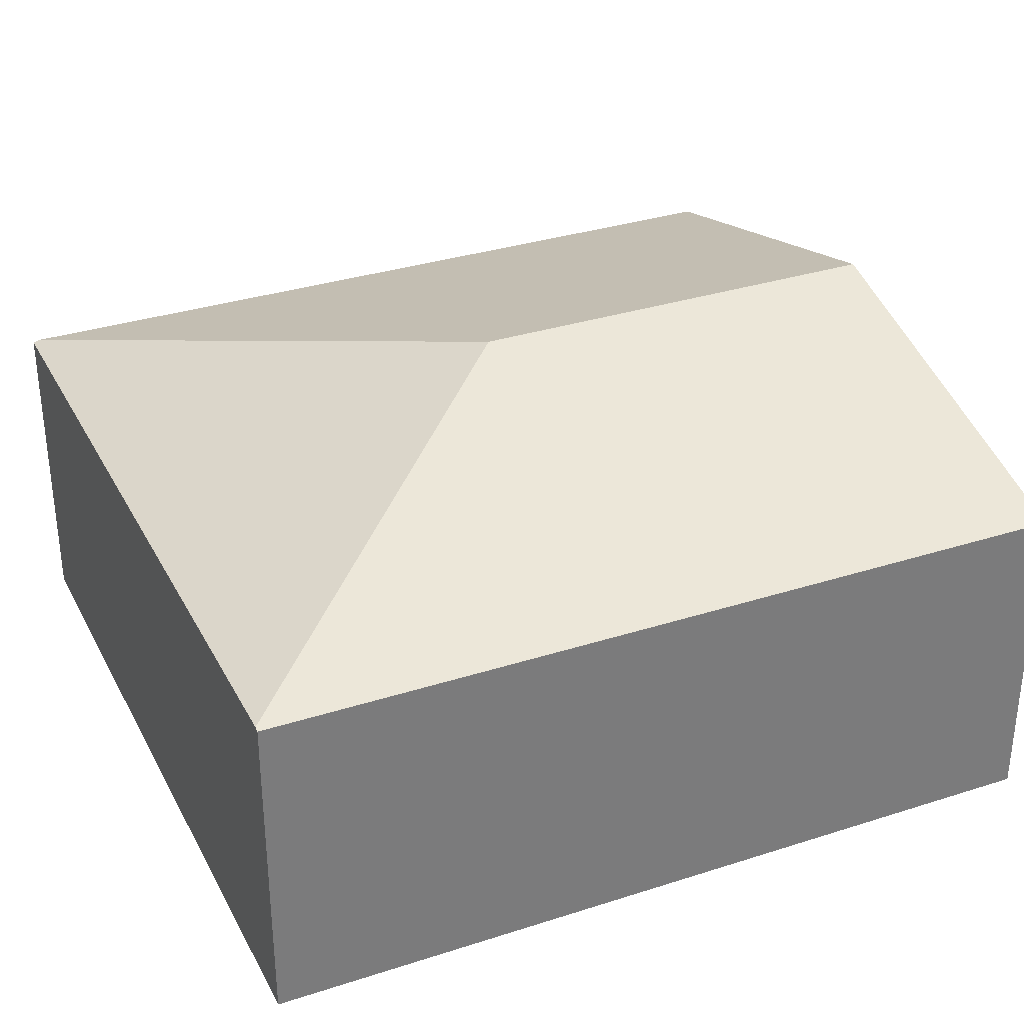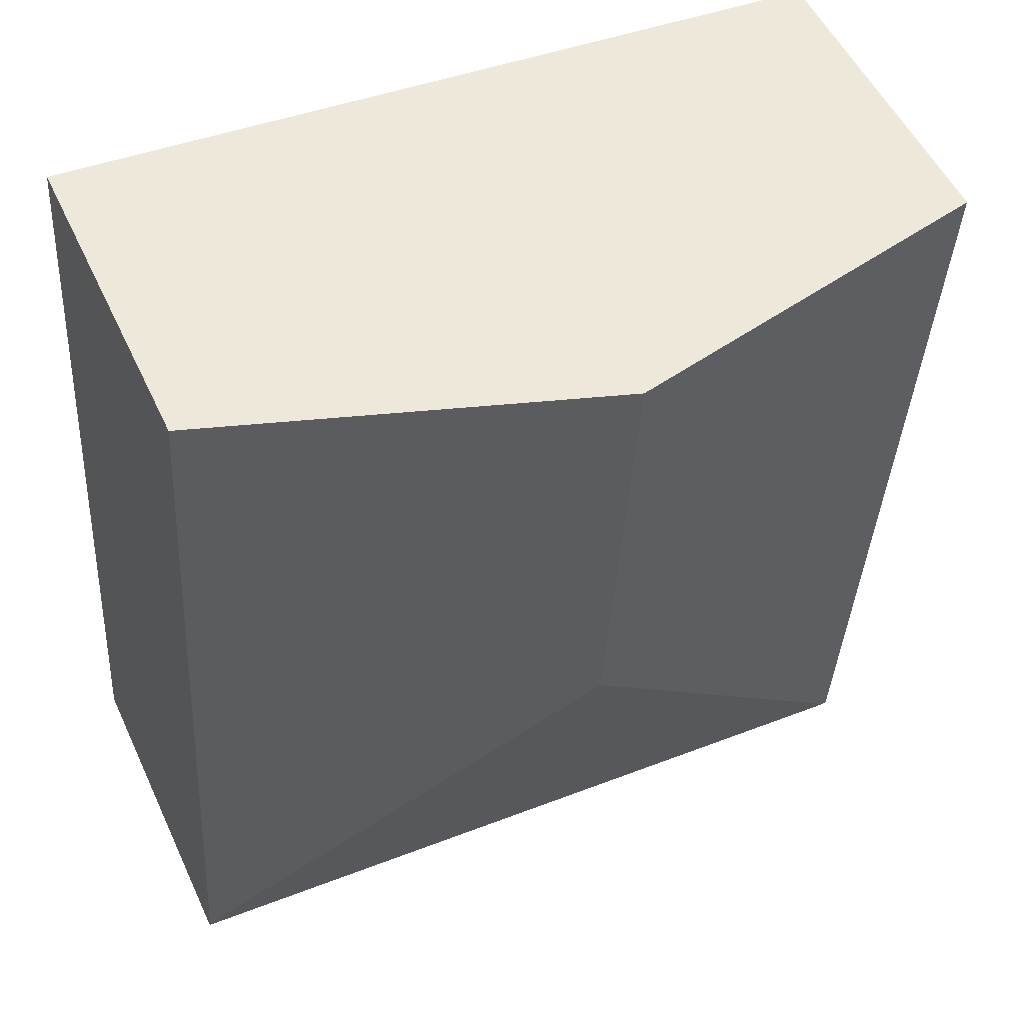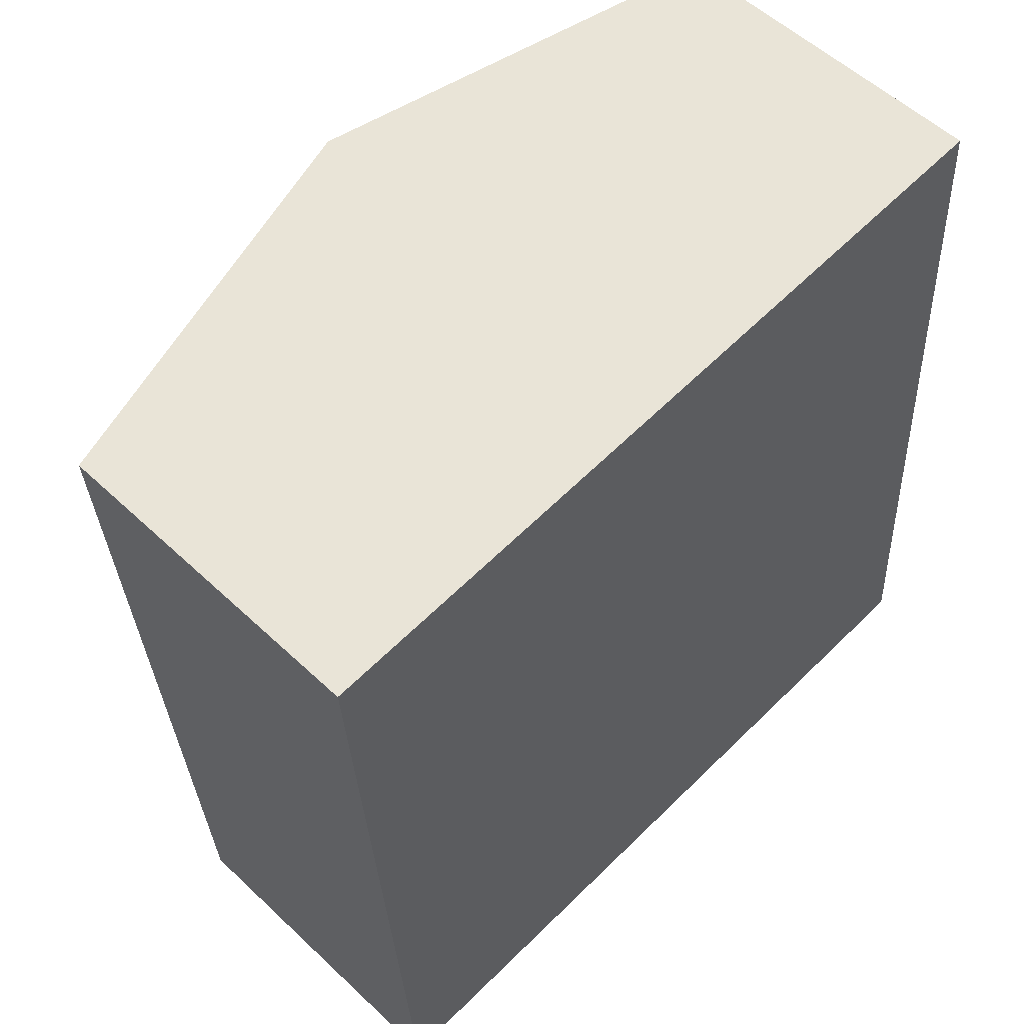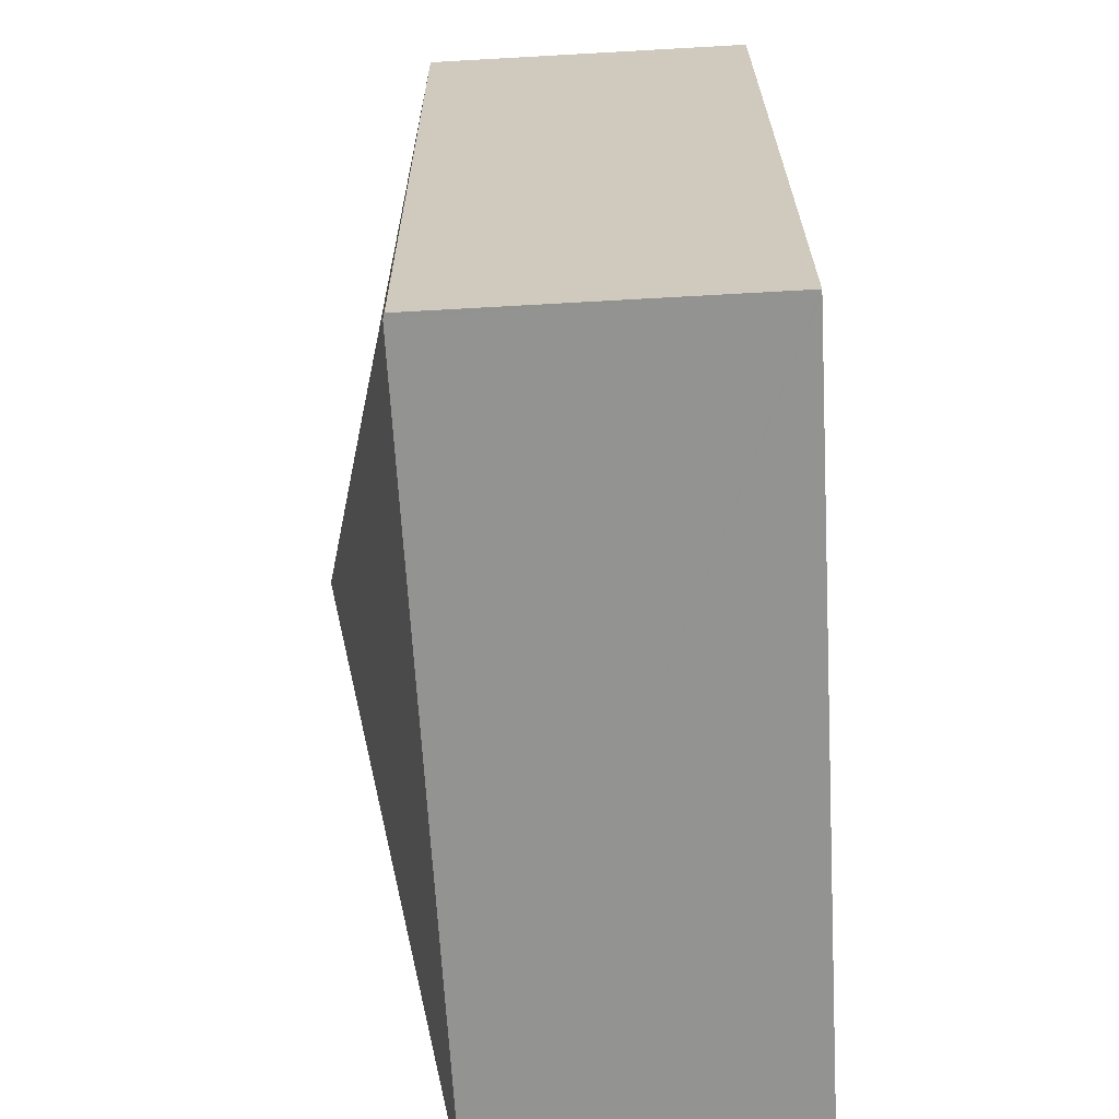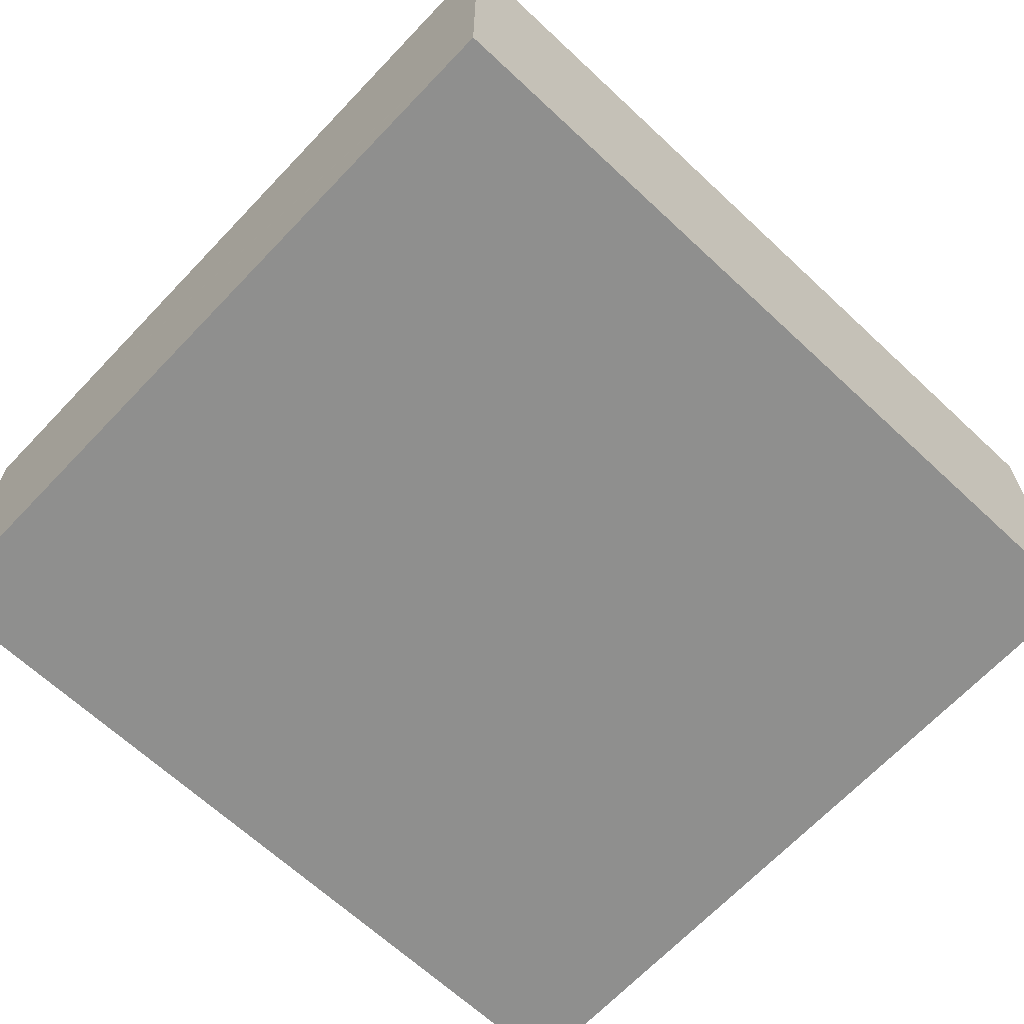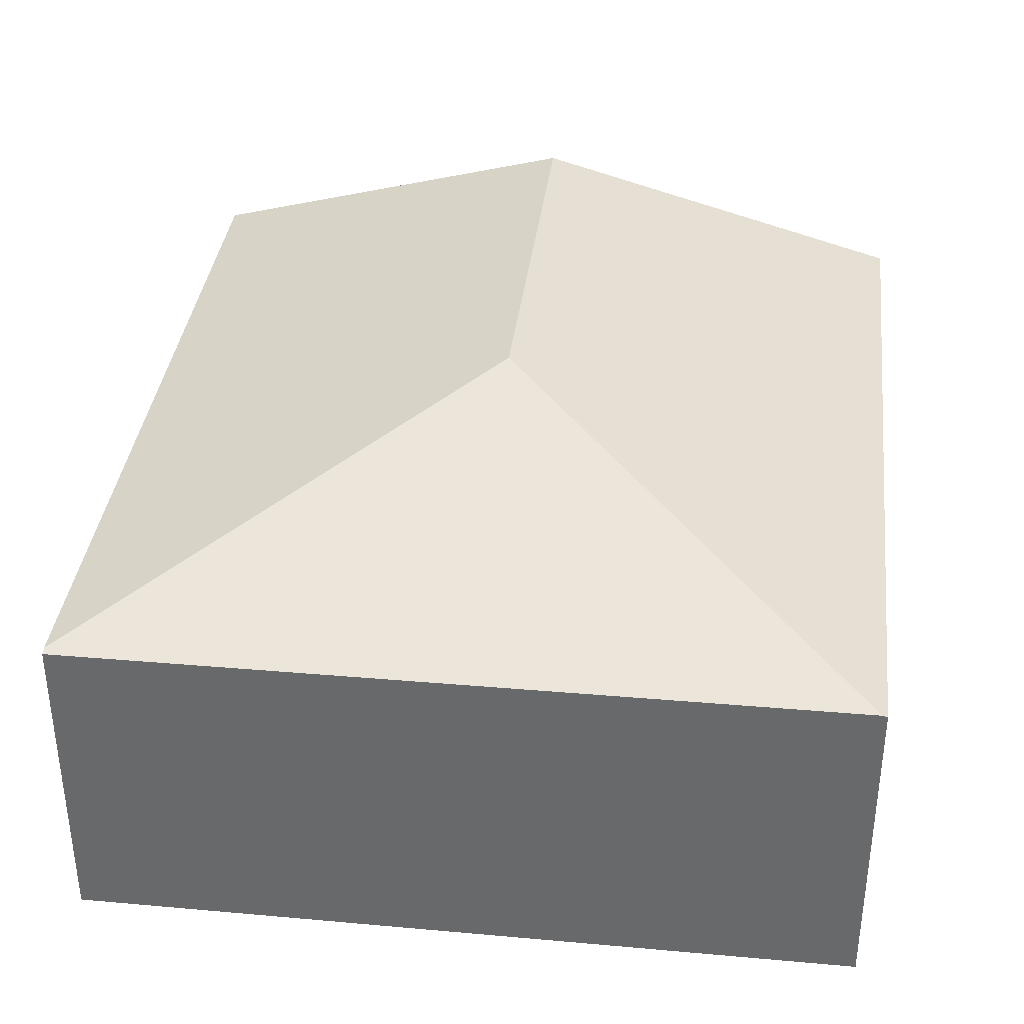
<metadata>
{"format":"obj","ext":"obj","renderer":"f3d","projection":"perspective","resolution":1024,"background":"white","views":[{"elev":32.7,"azim":-117.7,"up":"+Y"},{"elev":52.6,"azim":155.4,"up":"+Z"},{"elev":55.0,"azim":-45.2,"up":"+Z"},{"elev":-70.0,"azim":-86.8,"up":"+Z"},{"elev":-65.2,"azim":-137.0,"up":"+Y"},{"elev":36.5,"azim":-176.8,"up":"+Y"}]}
</metadata>
<code>
v  2.615 2.706 -2.545
v  0 2.044 1.252e-16
v  2.444 2.706 0.189
v  0.332 2.047 -5.137
v  5.206 2.046 -4.798
v  4.883 2.046 0.378
v  0.363 2.056 -5.135
v  5.209 2.034 -4.841
v  0.332 3.146e-16 -5.137
v  0 0 0
v  2.444 -1.157e-17 0.189
v  4.883 -2.315e-17 0.378
v  5.206 2.938e-16 -4.798
v  5.209 2.964e-16 -4.841
v  0.363 3.144e-16 -5.135
g defaultobject
f 1 2 3
f 2 1 4
f 5 3 6
f 3 5 1
f 7 5 8
f 5 7 1
f 1 7 4
f 9 2 4
f 2 9 10
f 10 3 2
f 3 10 11
f 3 11 6
f 6 11 12
f 12 5 6
f 5 12 13
f 5 13 8
f 8 13 14
f 7 9 4
f 9 7 8
f 9 8 15
f 15 8 14
f 11 13 12
f 13 11 10
f 13 10 9
f 13 9 15
f 13 15 14

</code>
